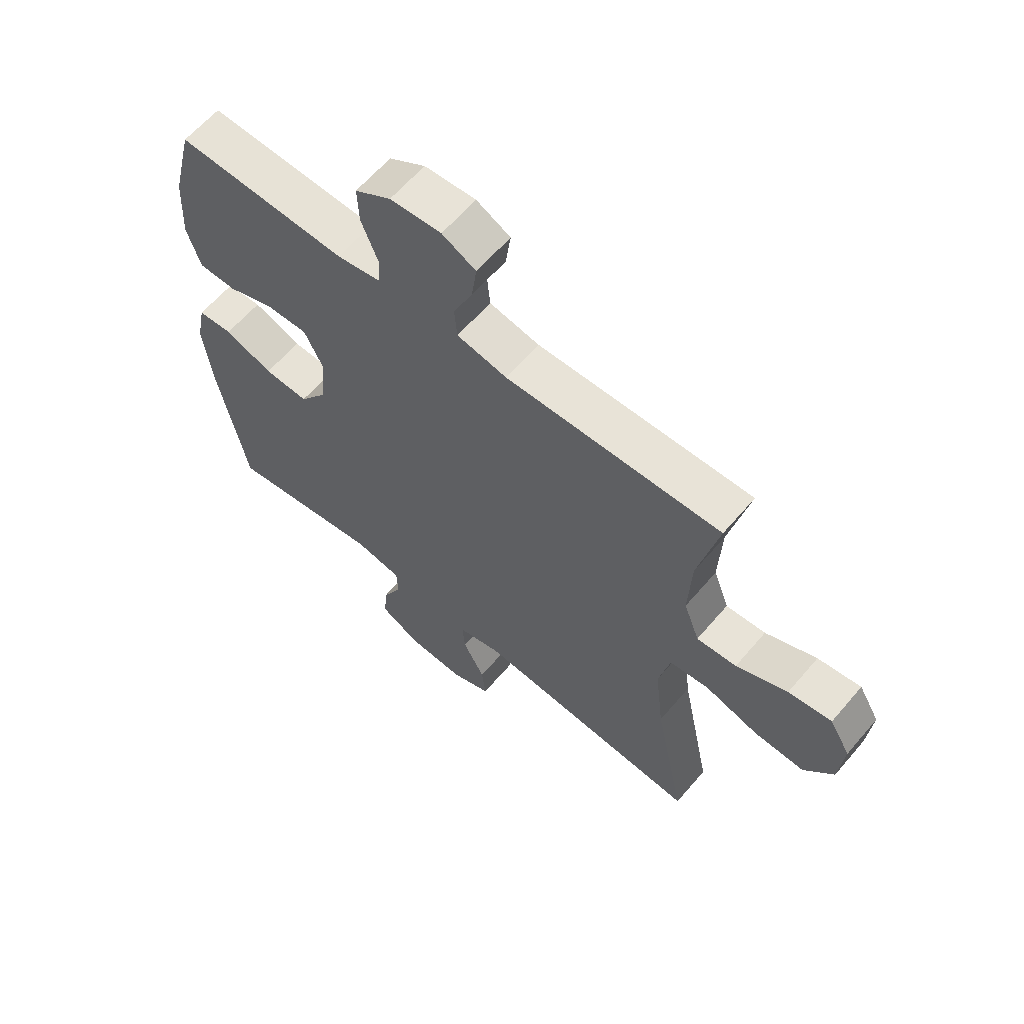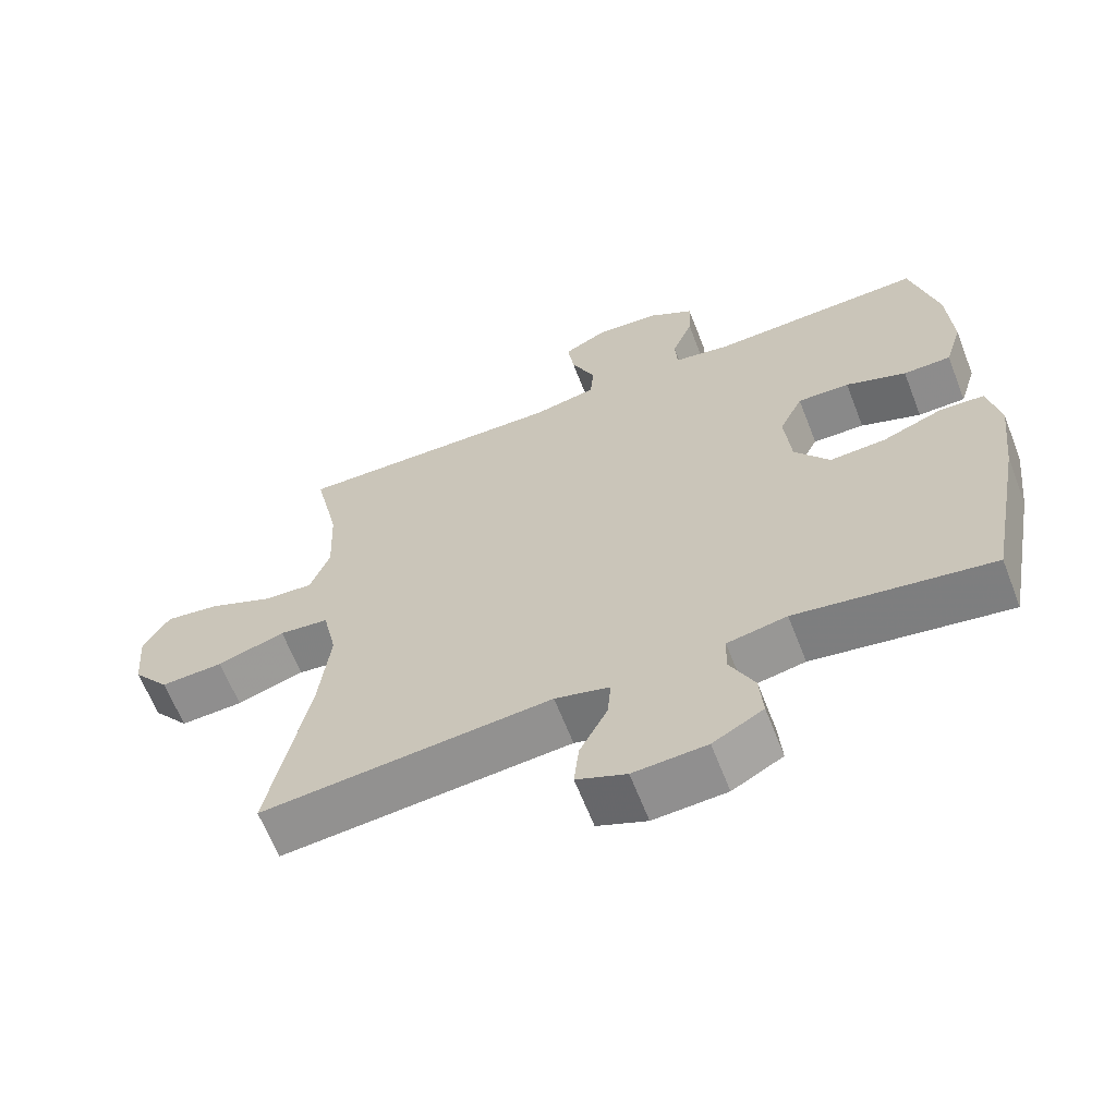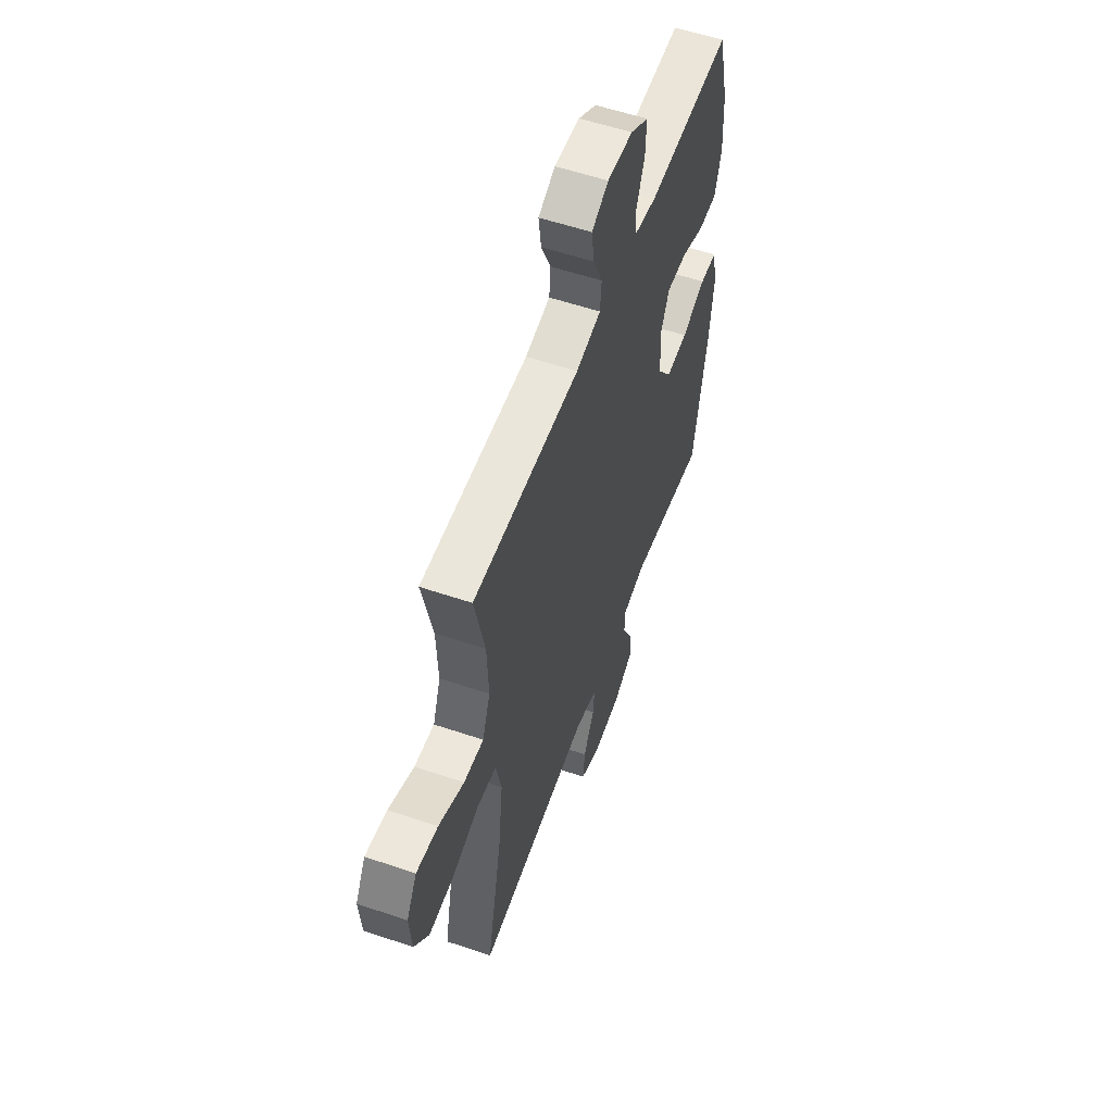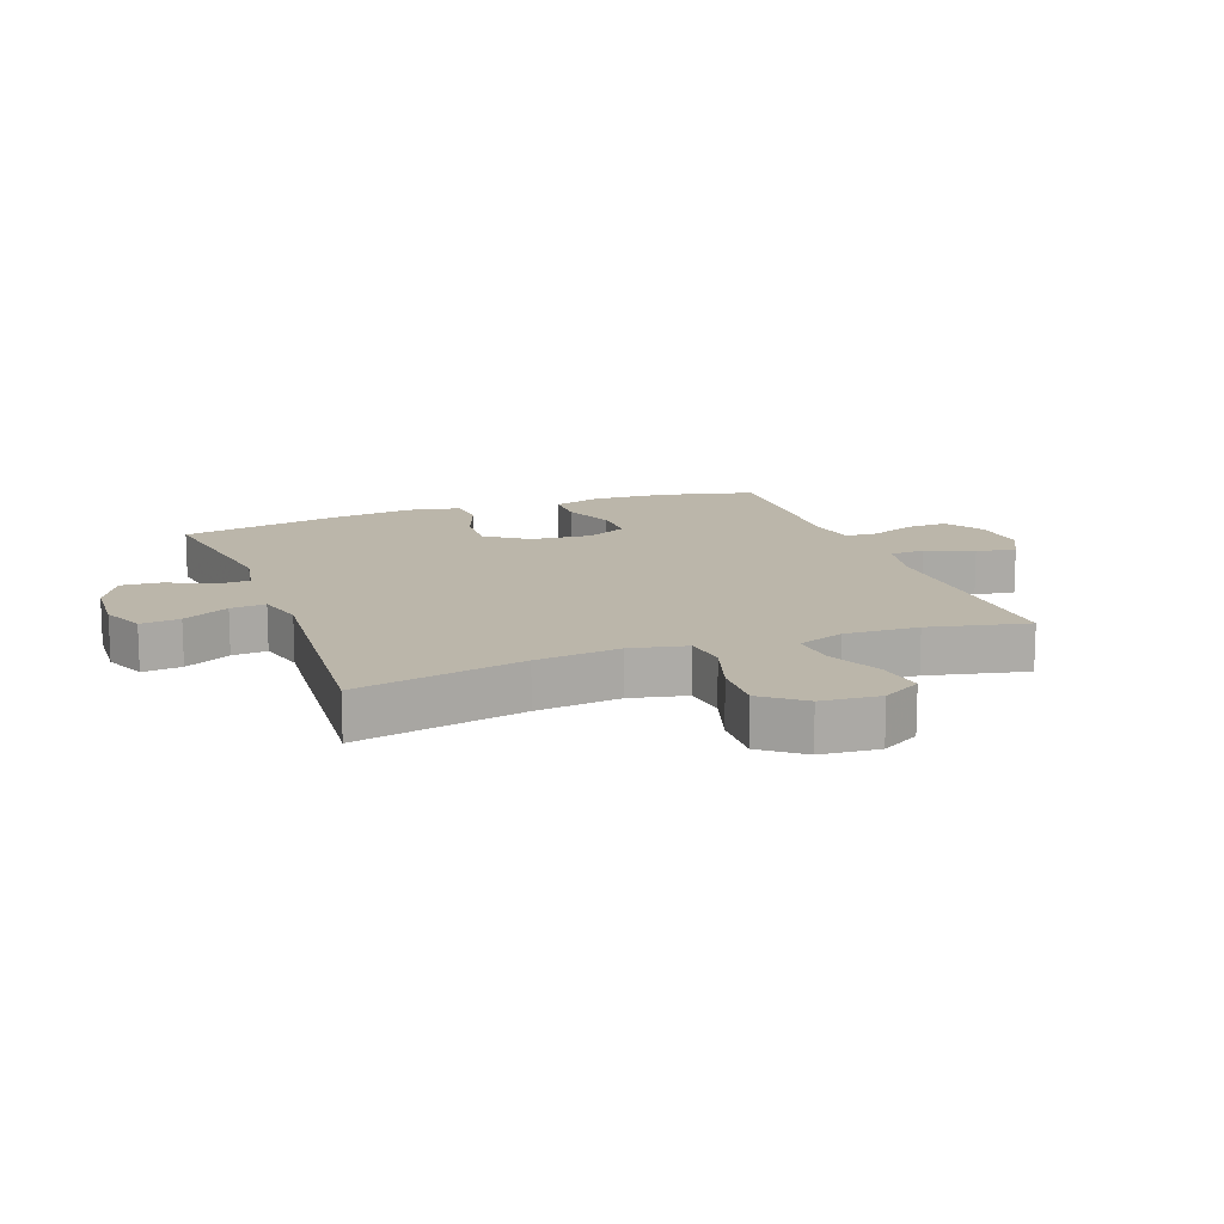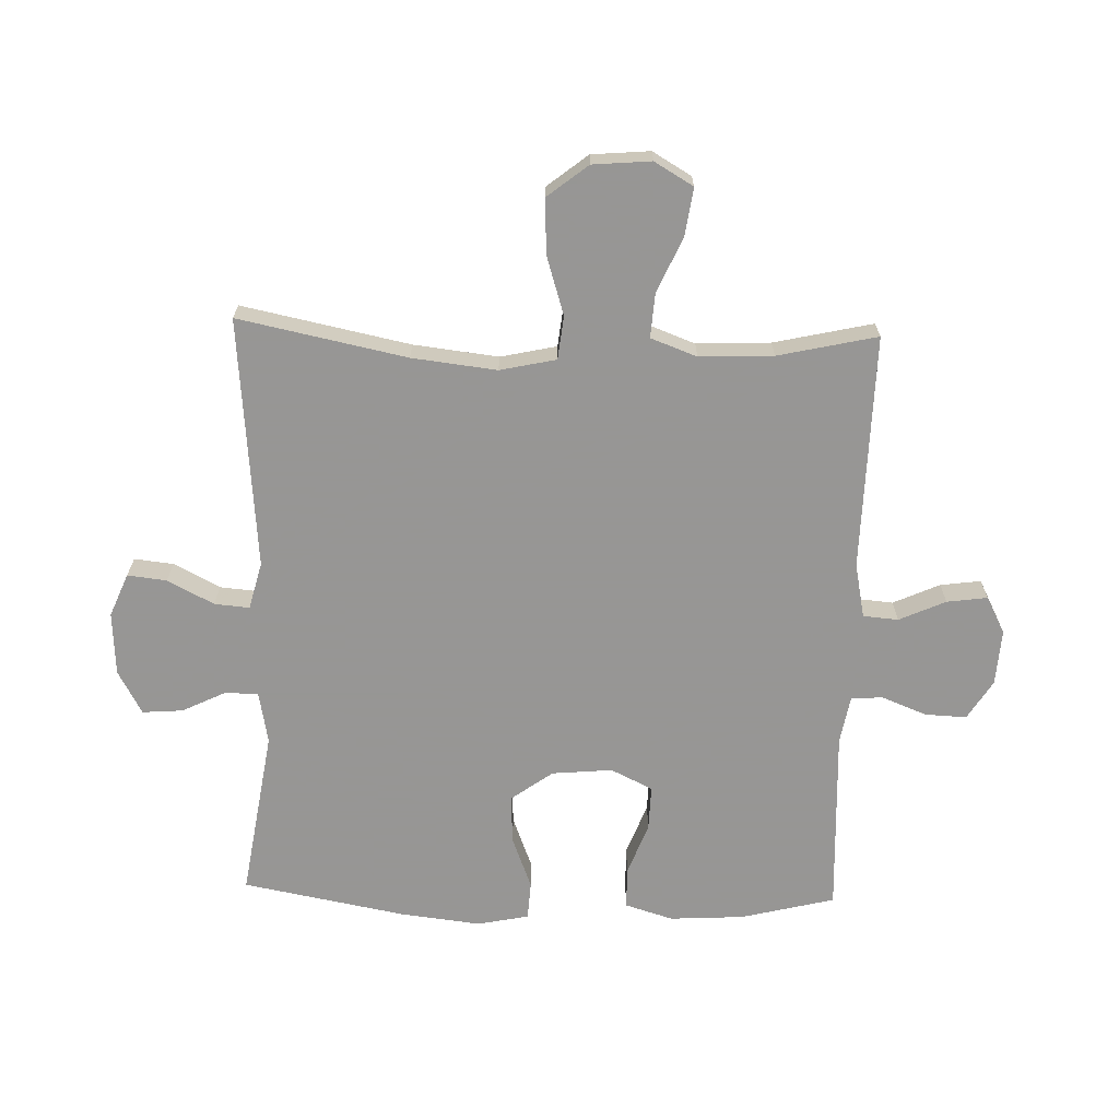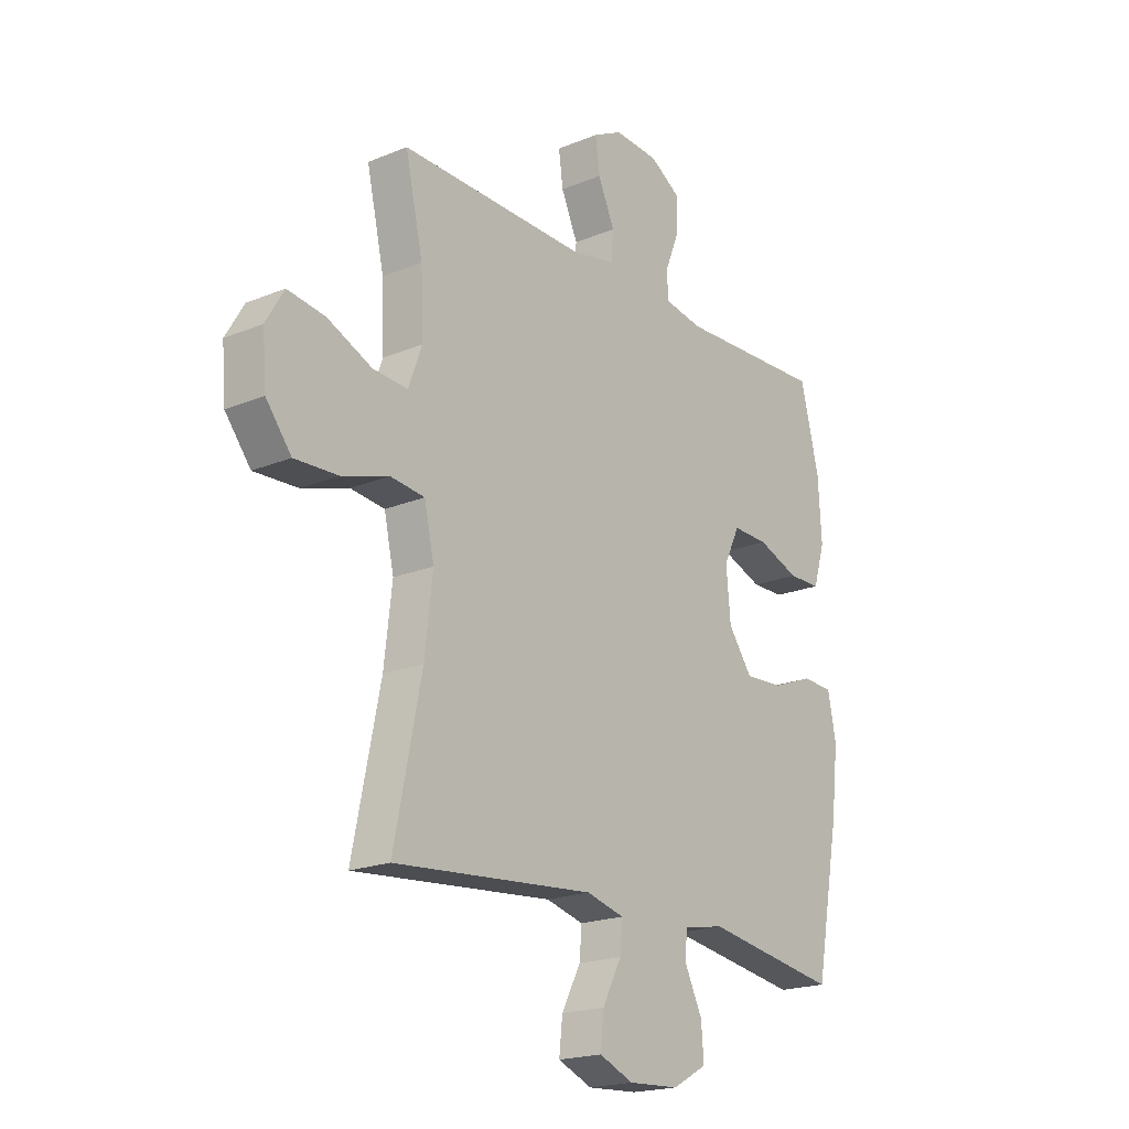
<metadata>
{"format":"obj","ext":"obj","renderer":"f3d","projection":"perspective","resolution":1024,"background":"white","views":[{"elev":62.3,"azim":-139.6,"up":"+Z"},{"elev":-63.9,"azim":21.3,"up":"+Z"},{"elev":56.4,"azim":-70.4,"up":"+Z"},{"elev":13.9,"azim":-110.4,"up":"+Y"},{"elev":-67.8,"azim":-91.7,"up":"+Y"},{"elev":-19.8,"azim":-52.6,"up":"+Z"}]}
</metadata>
<code>
v 0.5 0.07 -0.5
v 0.225 0.07 -0.457
v 0.141 0.07 -0.473
v 0.139 0.07 -0.526
v 0.174 0.07 -0.598
v 0.179 0.07 -0.664
v 0.108 0.07 -0.703
v 0.005 0.07 -0.709
v -0.065 0.07 -0.68
v -0.058 0.07 -0.616
v -0.019 0.07 -0.541
v -0.014 0.07 -0.484
v -0.091 0.07 -0.464
v -0.5 0.07 -0.5
v -0.444 0.07 -0.227
v -0.428 0.07 -0.089
v -0.448 0.07 0.002
v -0.518 0.07 0.01
v -0.614 0.07 -0.02
v -0.703 0.07 -0.024
v -0.755 0.07 0.042
v -0.763 0.07 0.137
v -0.726 0.07 0.2
v -0.649 0.07 0.189
v -0.558 0.07 0.149
v -0.487 0.07 0.144
v -0.459 0.07 0.219
v -0.464 0.07 0.339
v -0.5 0.07 0.5
v -0.118 0.07 0.492
v -0.029 0.07 0.51
v -0.024 0.07 0.567
v -0.058 0.07 0.643
v -0.067 0.07 0.709
v -0.007 0.07 0.74
v 0.084 0.07 0.734
v 0.148 0.07 0.694
v 0.145 0.07 0.627
v 0.116 0.07 0.554
v 0.119 0.07 0.502
v 0.197 0.07 0.488
v 0.5 0.07 0.5
v 0.538 0.07 0.347
v 0.545 0.07 0.226
v 0.521 0.07 0.148
v 0.454 0.07 0.147
v 0.369 0.07 0.179
v 0.296 0.07 0.181
v 0.263 0.07 0.113
v 0.272 0.07 0.015
v 0.321 0.07 -0.053
v 0.4 0.07 -0.049
v 0.486 0.07 -0.016
v 0.548 0.07 -0.02
v 0.565 0.07 -0.104
v 0.55 0.07 -0.234
v 0.5 0 -0.5
v 0.225 0 -0.457
v 0.141 0 -0.473
v 0.139 0 -0.526
v 0.174 0 -0.598
v 0.179 0 -0.664
v 0.108 0 -0.703
v 0.005 0 -0.709
v -0.065 0 -0.68
v -0.058 0 -0.616
v -0.019 0 -0.541
v -0.014 0 -0.484
v -0.091 0 -0.464
v -0.5 0 -0.5
v -0.444 0 -0.227
v -0.428 0 -0.089
v -0.448 0 0.002
v -0.518 0 0.01
v -0.614 0 -0.02
v -0.703 0 -0.024
v -0.755 0 0.042
v -0.763 0 0.137
v -0.726 0 0.2
v -0.649 0 0.189
v -0.558 0 0.149
v -0.487 0 0.144
v -0.459 0 0.219
v -0.464 0 0.339
v -0.5 0 0.5
v -0.118 0 0.492
v -0.029 0 0.51
v -0.024 0 0.567
v -0.058 0 0.643
v -0.067 0 0.709
v -0.007 0 0.74
v 0.084 0 0.734
v 0.148 0 0.694
v 0.145 0 0.627
v 0.116 0 0.554
v 0.119 0 0.502
v 0.197 0 0.488
v 0.5 0 0.5
v 0.538 0 0.347
v 0.545 0 0.226
v 0.521 0 0.148
v 0.454 0 0.147
v 0.369 0 0.179
v 0.296 0 0.181
v 0.263 0 0.113
v 0.272 0 0.015
v 0.321 0 -0.053
v 0.4 0 -0.049
v 0.486 0 -0.016
v 0.548 0 -0.02
v 0.565 0 -0.104
v 0.55 0 -0.234
f 56 1 2
f 55 56 2
f 54 55 2
f 53 54 2
f 52 53 2
f 51 52 2 3
f 50 51 3
f 49 50 3
f 45 46 47
f 44 45 47
f 43 44 47
f 42 43 47
f 41 42 47
f 40 41 47 48
f 37 38 39
f 36 37 39
f 35 36 39
f 34 35 39
f 33 34 39
f 32 33 39
f 31 32 39 40
f 40 48 49
f 31 40 49
f 30 31 49
f 23 24 25
f 22 23 25
f 21 22 25
f 20 21 25
f 19 20 25
f 18 19 25
f 17 18 25 26
f 13 14 15
f 12 13 15 16
f 9 10 11
f 8 9 11
f 7 8 11
f 6 7 11
f 5 6 11
f 4 5 11
f 3 4 11 12
f 49 3 12
f 30 49 12
f 29 30 12
f 28 29 12
f 12 16 17
f 28 12 17
f 27 28 17
f 17 26 27
f 58 57 112
f 58 112 111
f 58 111 110
f 58 110 109
f 58 109 108
f 59 58 108 107
f 59 107 106
f 59 106 105
f 103 102 101
f 103 101 100
f 103 100 99
f 103 99 98
f 103 98 97
f 104 103 97 96
f 95 94 93
f 95 93 92
f 95 92 91
f 95 91 90
f 95 90 89
f 95 89 88
f 96 95 88 87
f 105 104 96
f 105 96 87
f 105 87 86
f 81 80 79
f 81 79 78
f 81 78 77
f 81 77 76
f 81 76 75
f 81 75 74
f 82 81 74 73
f 71 70 69
f 72 71 69 68
f 67 66 65
f 67 65 64
f 67 64 63
f 67 63 62
f 67 62 61
f 67 61 60
f 68 67 60 59
f 68 59 105
f 68 105 86
f 68 86 85
f 68 85 84
f 73 72 68
f 73 68 84
f 73 84 83
f 83 82 73
f 1 57 58 2
f 2 58 59 3
f 3 59 60 4
f 4 60 61 5
f 5 61 62 6
f 6 62 63 7
f 7 63 64 8
f 8 64 65 9
f 9 65 66 10
f 10 66 67 11
f 11 67 68 12
f 12 68 69 13
f 13 69 70 14
f 14 70 71 15
f 15 71 72 16
f 16 72 73 17
f 17 73 74 18
f 18 74 75 19
f 19 75 76 20
f 20 76 77 21
f 21 77 78 22
f 22 78 79 23
f 23 79 80 24
f 24 80 81 25
f 25 81 82 26
f 26 82 83 27
f 27 83 84 28
f 28 84 85 29
f 29 85 86 30
f 30 86 87 31
f 31 87 88 32
f 32 88 89 33
f 33 89 90 34
f 34 90 91 35
f 35 91 92 36
f 36 92 93 37
f 37 93 94 38
f 38 94 95 39
f 39 95 96 40
f 40 96 97 41
f 41 97 98 42
f 42 98 99 43
f 43 99 100 44
f 44 100 101 45
f 45 101 102 46
f 46 102 103 47
f 47 103 104 48
f 48 104 105 49
f 49 105 106 50
f 50 106 107 51
f 51 107 108 52
f 52 108 109 53
f 53 109 110 54
f 54 110 111 55
f 55 111 112 56
f 56 112 57 1

</code>
